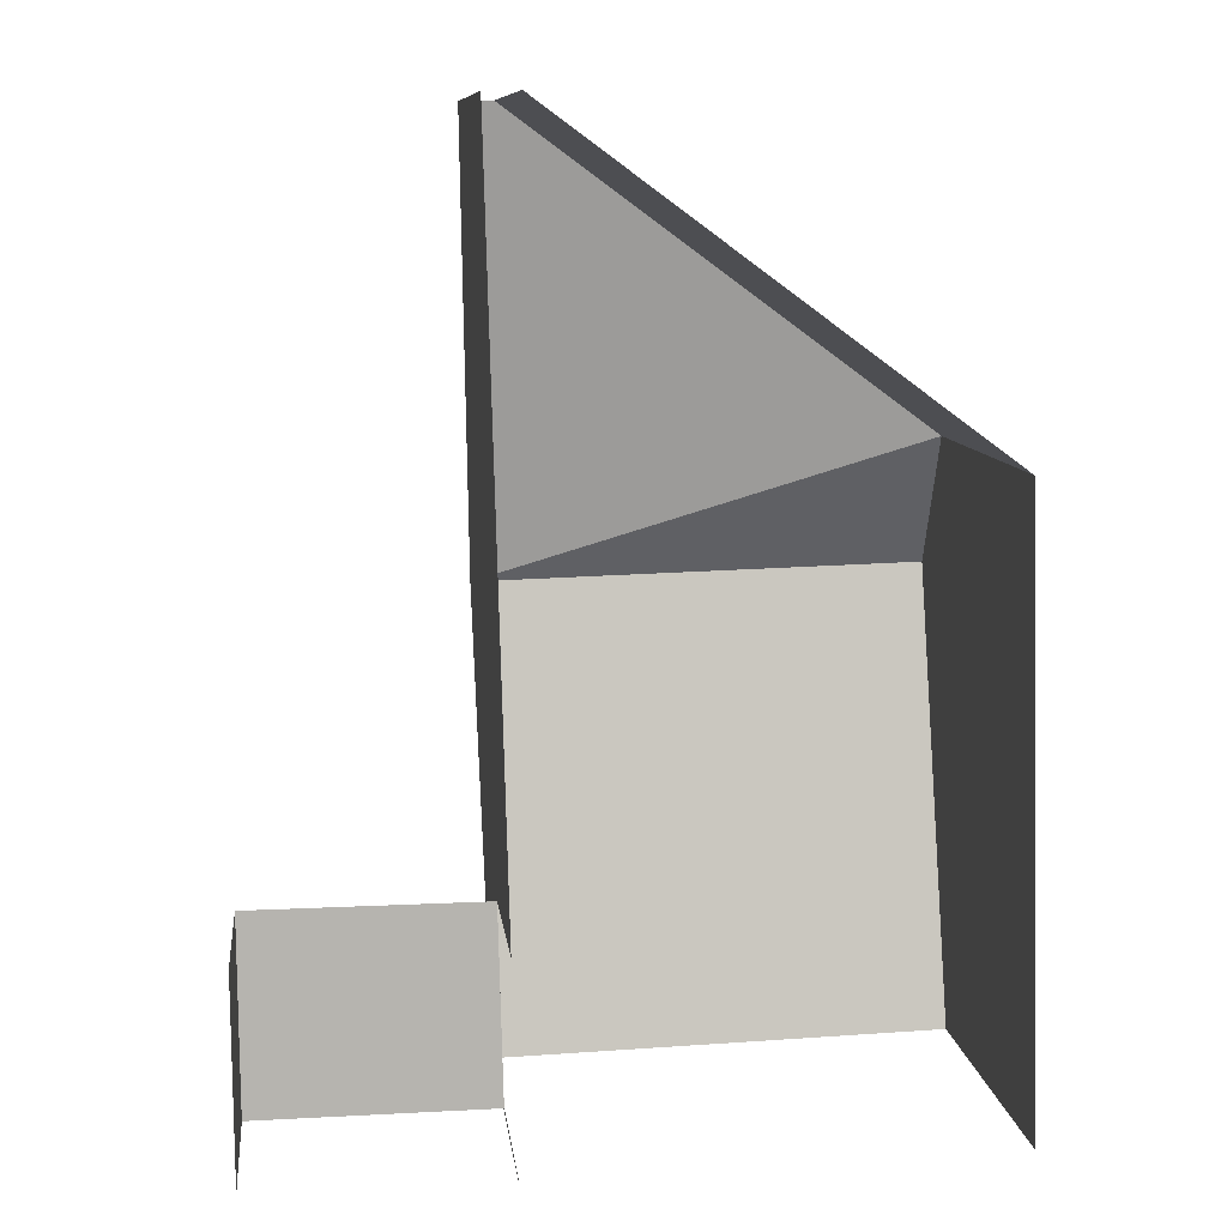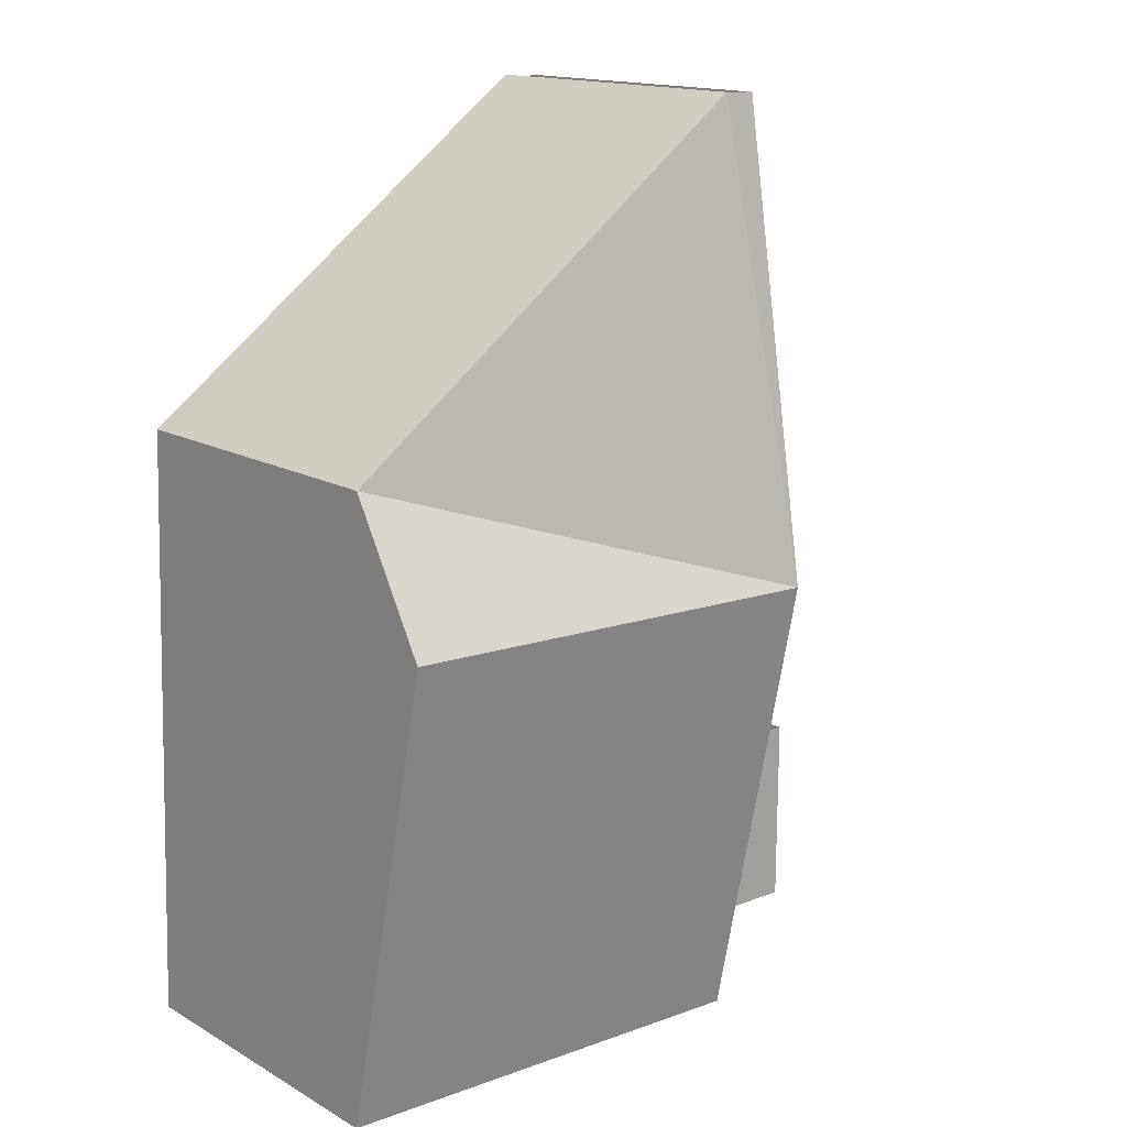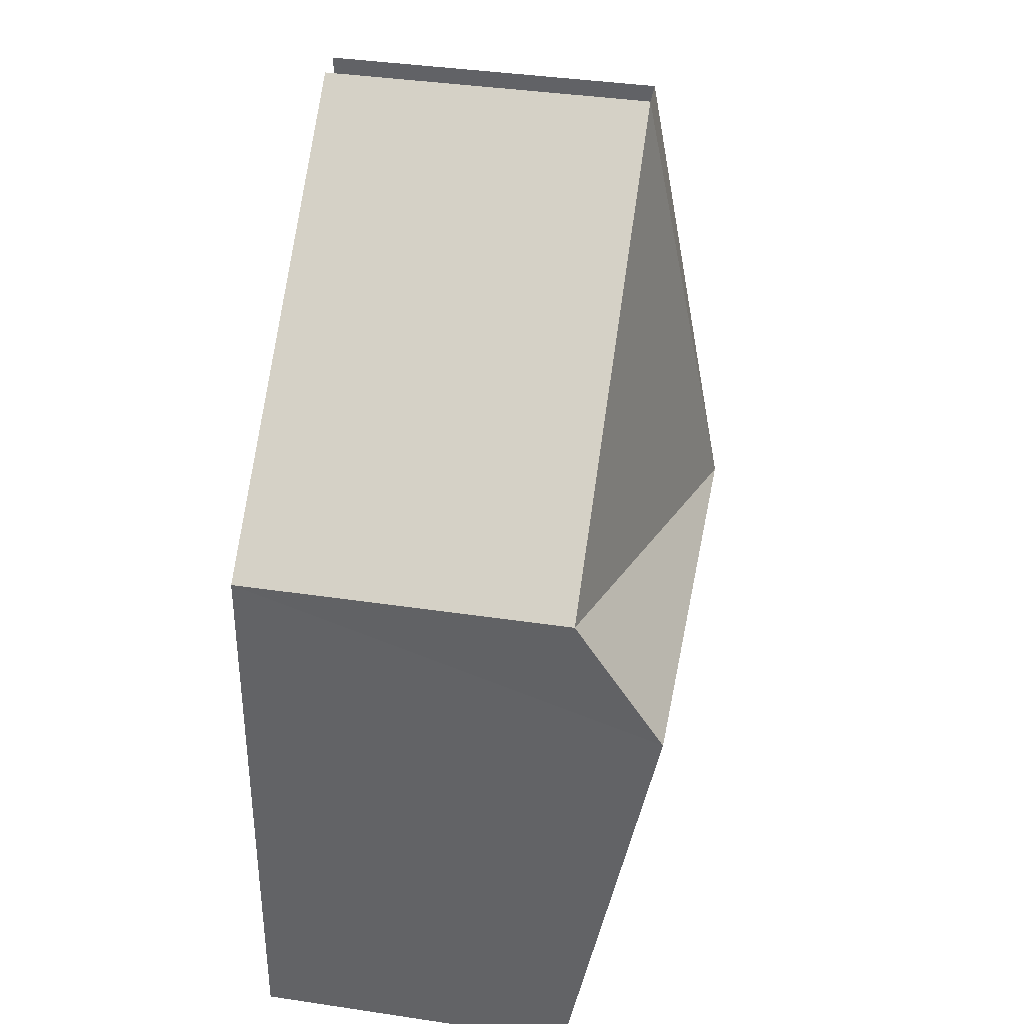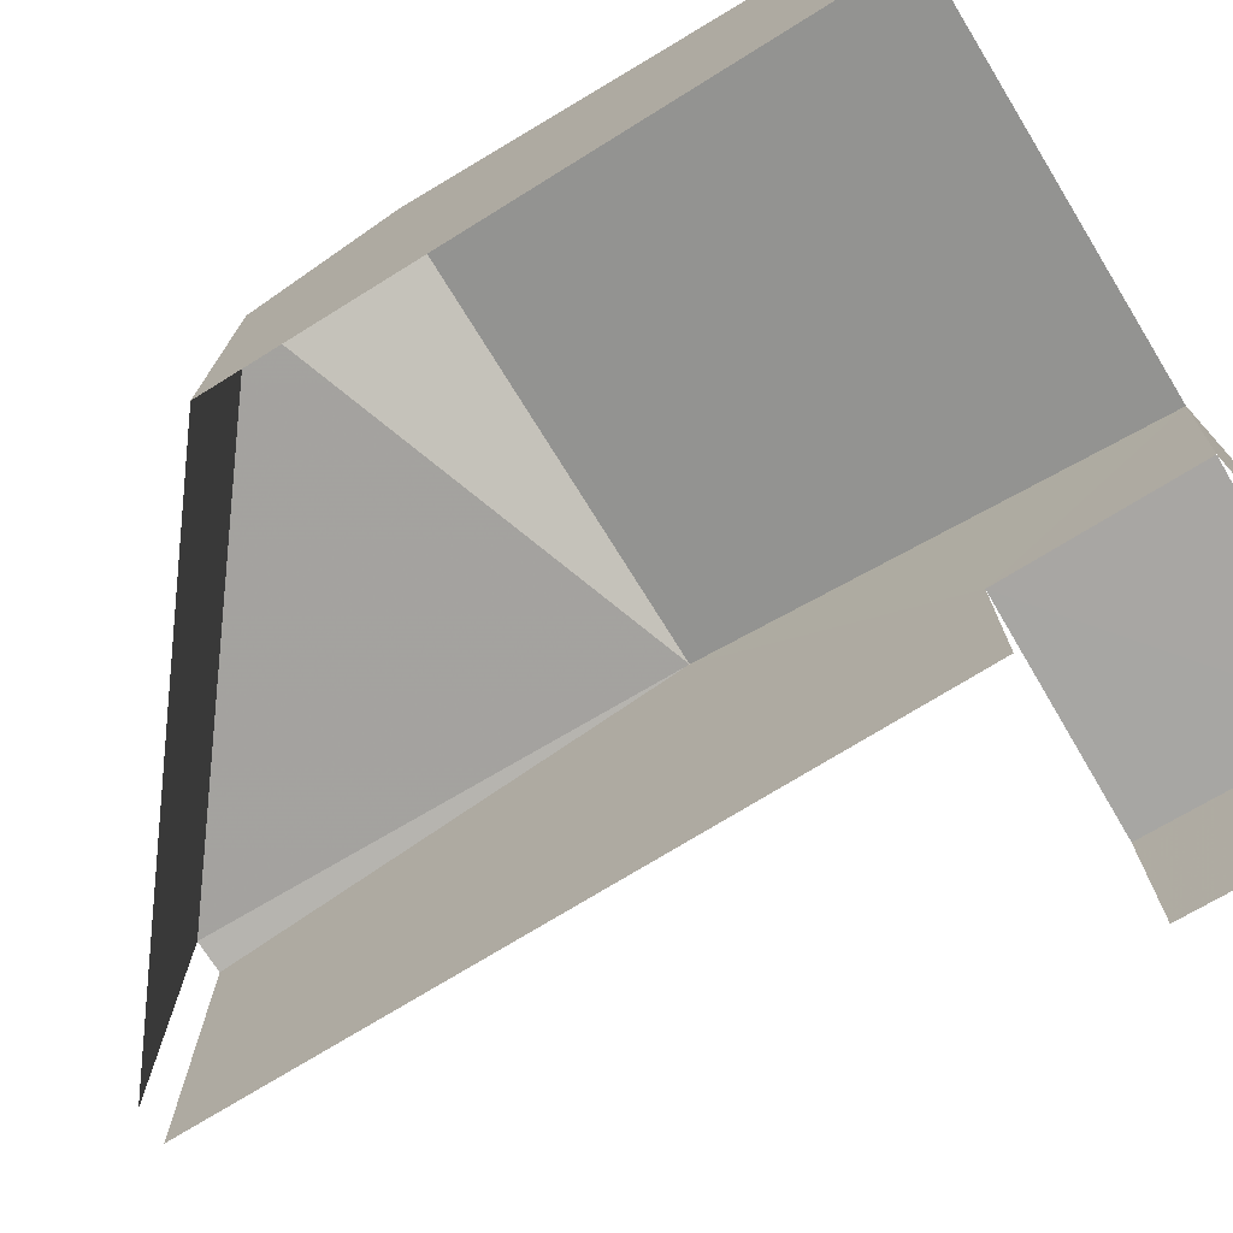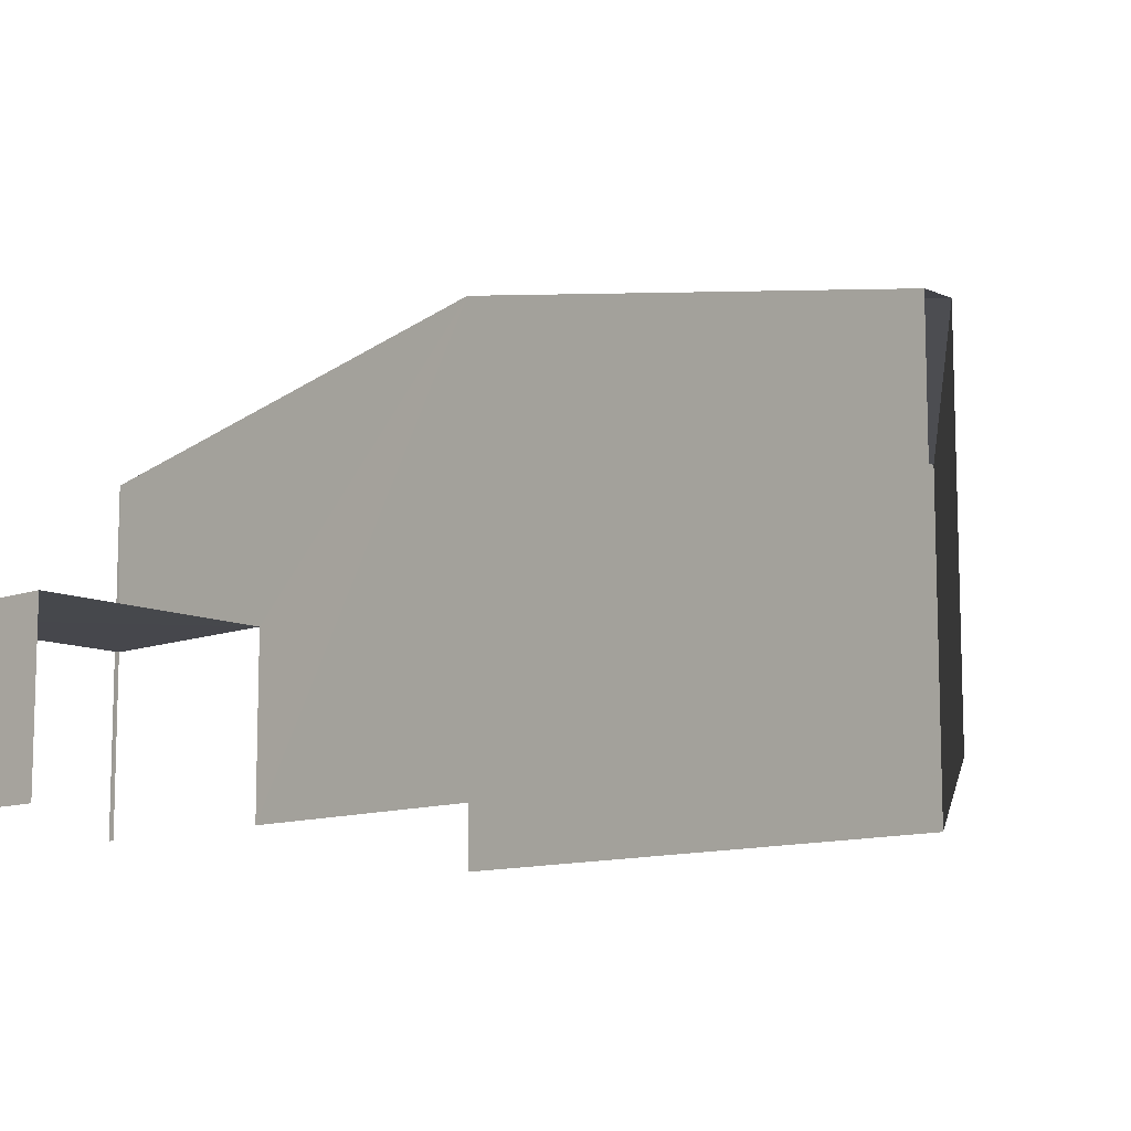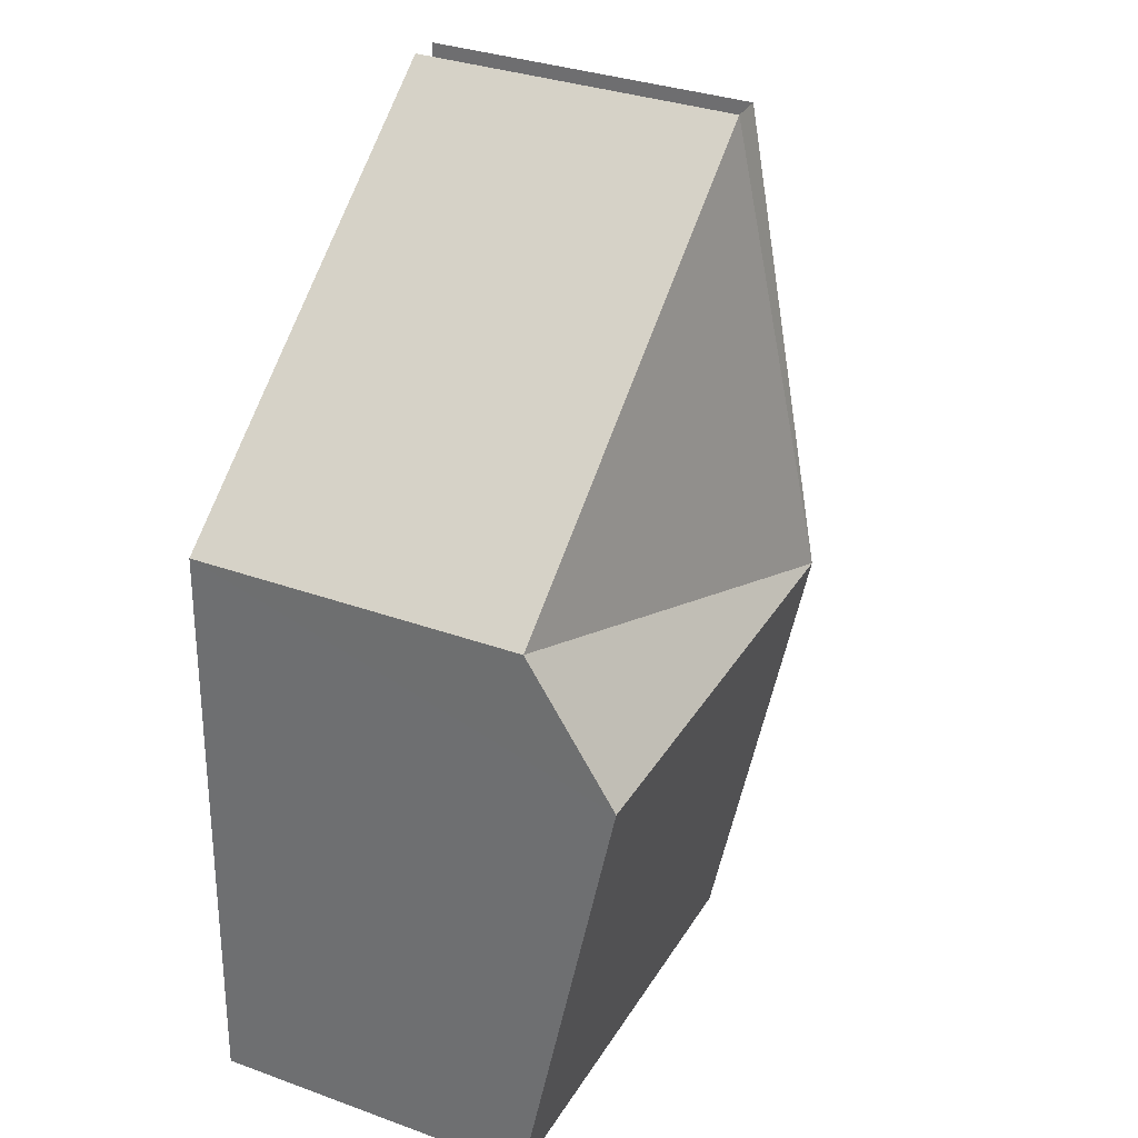
<metadata>
{"format":"obj","ext":"obj","renderer":"f3d","projection":"perspective","resolution":1024,"background":"white","views":[{"elev":9.7,"azim":173.5,"up":"+Y"},{"elev":15.1,"azim":-40.0,"up":"+Y"},{"elev":39.3,"azim":-79.5,"up":"+Y"},{"elev":-74.2,"azim":-59.9,"up":"+Z"},{"elev":-11.0,"azim":132.2,"up":"+Z"},{"elev":33.4,"azim":-63.8,"up":"+Y"}]}
</metadata>
<code>
v -2.258e+05 -1.265e+05 15.58
v -2.258e+05 -1.265e+05 15.58
v -2.258e+05 -1.265e+05 15.58
v -2.258e+05 -1.265e+05 15.58
v -2.258e+05 -1.265e+05 15.58
v -2.258e+05 -1.265e+05 15.58
v -2.258e+05 -1.265e+05 15.58
v -2.258e+05 -1.265e+05 15.58
v -2.258e+05 -1.265e+05 15.58
v -2.258e+05 -1.265e+05 19.11
v -2.258e+05 -1.265e+05 19.11
v -2.258e+05 -1.265e+05 19.11
v -2.258e+05 -1.265e+05 19.11
v -2.258e+05 -1.265e+05 24.13
v -2.258e+05 -1.265e+05 22.32
v -2.258e+05 -1.265e+05 22.32
v -2.258e+05 -1.265e+05 24.13
v -2.258e+05 -1.265e+05 22.32
v -2.258e+05 -1.265e+05 22.32
v -2.258e+05 -1.265e+05 22.32
f 1 2 3
f 1 3 4
f 4 3 5
f 3 6 7
f 5 8 9
f 8 3 7
f 5 3 8
f 8 7 11
f 13 8 11
f 20 2 1
f 15 20 1
f 10 12 6
f 3 10 6
f 18 5 9
f 19 18 9
f 10 11 12
f 10 13 11
f 14 15 16
f 14 16 17
f 18 19 14
f 17 18 14
f 14 20 15
f 10 3 14
f 13 9 8
f 3 2 14
f 19 13 10
f 19 9 13
f 2 20 14
f 19 10 14
f 16 4 17
f 4 5 17
f 5 18 17
f 15 1 4
f 16 15 4
f 12 7 6
f 12 11 7

</code>
